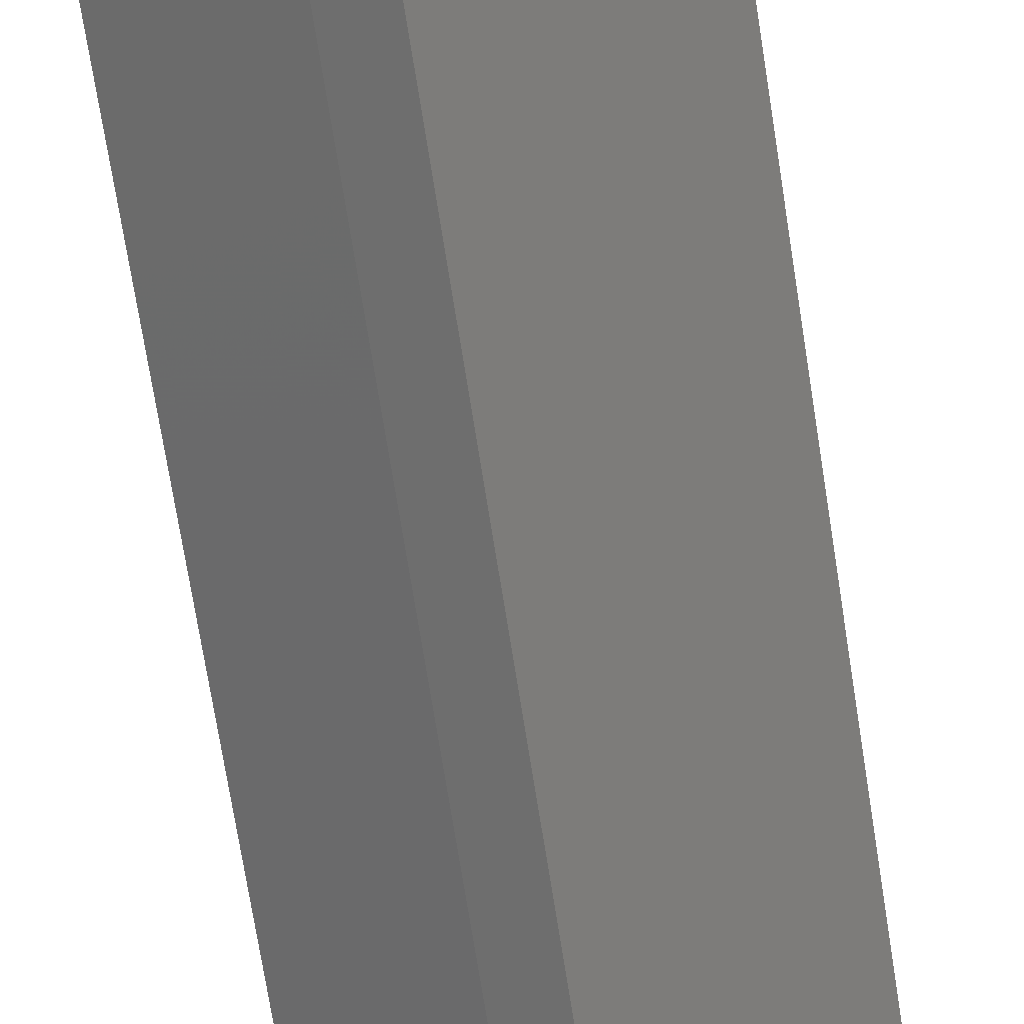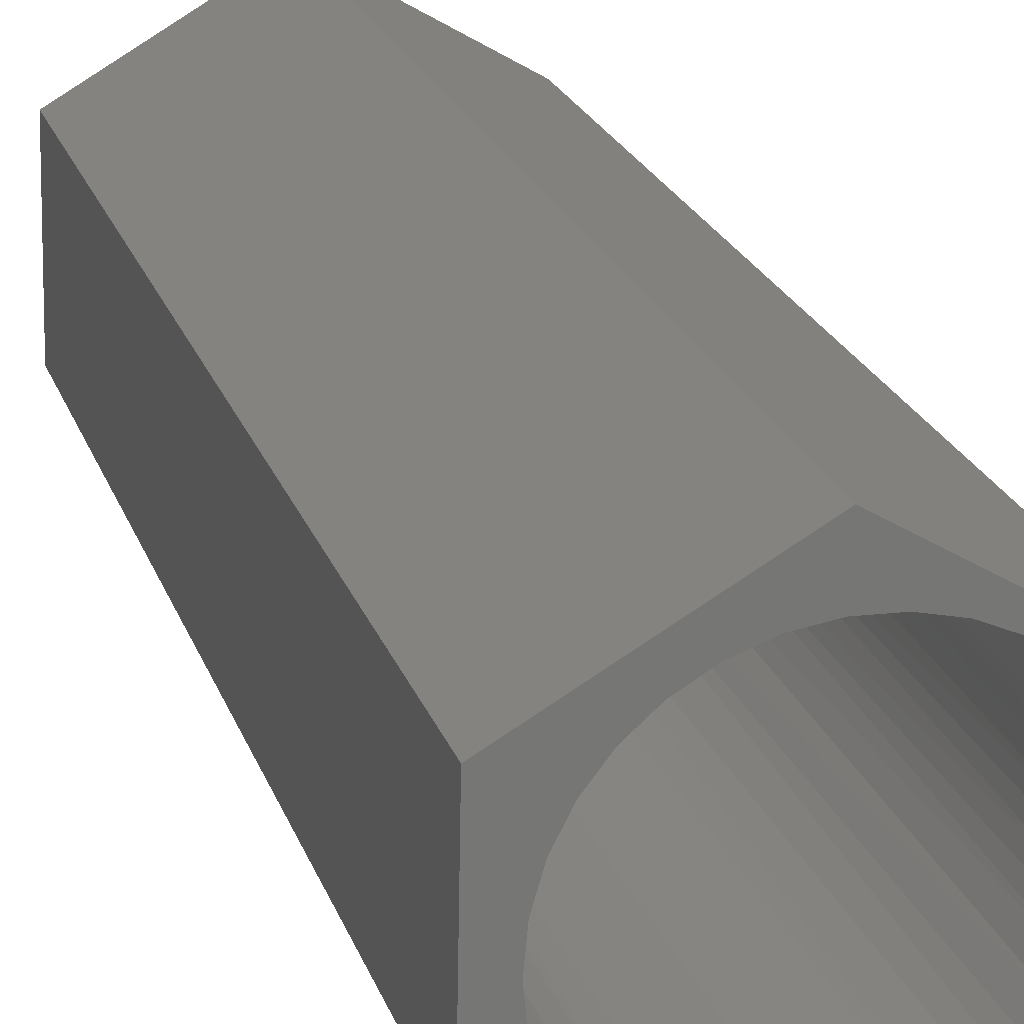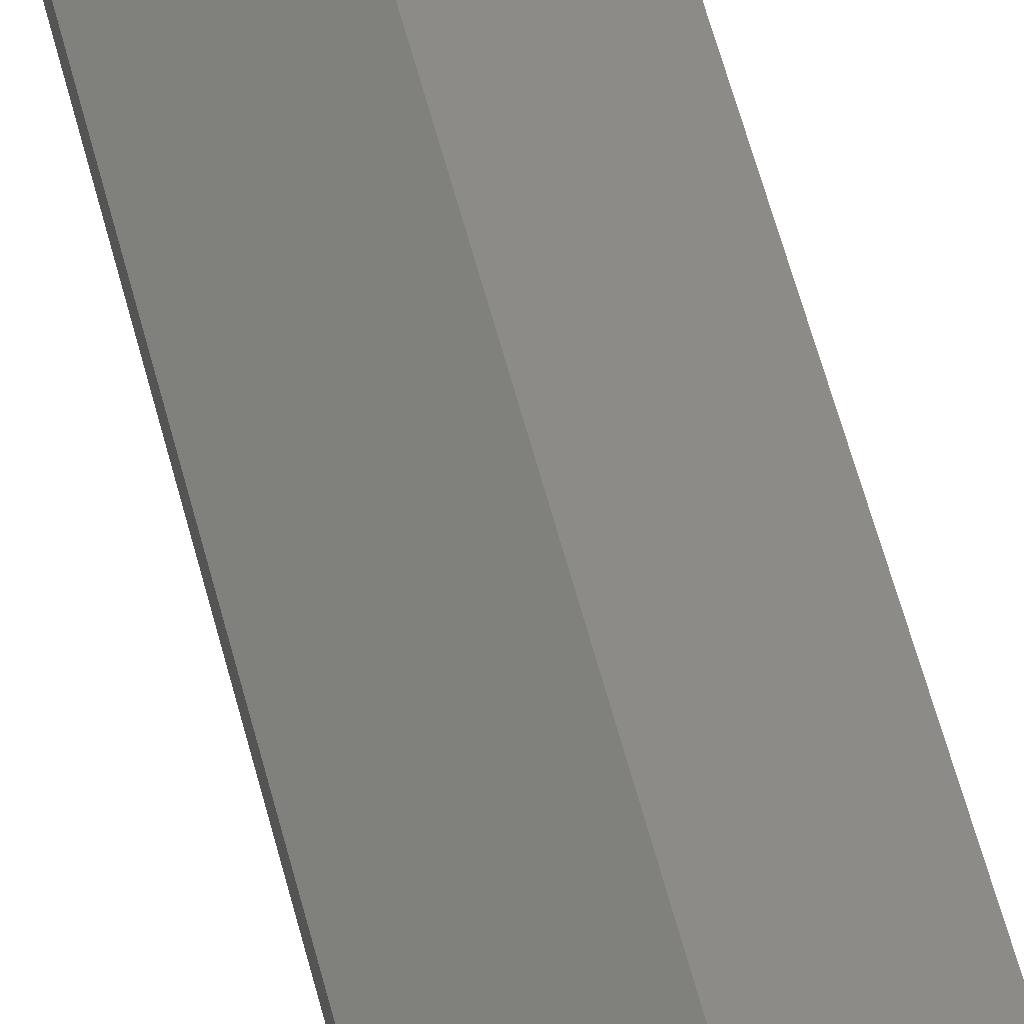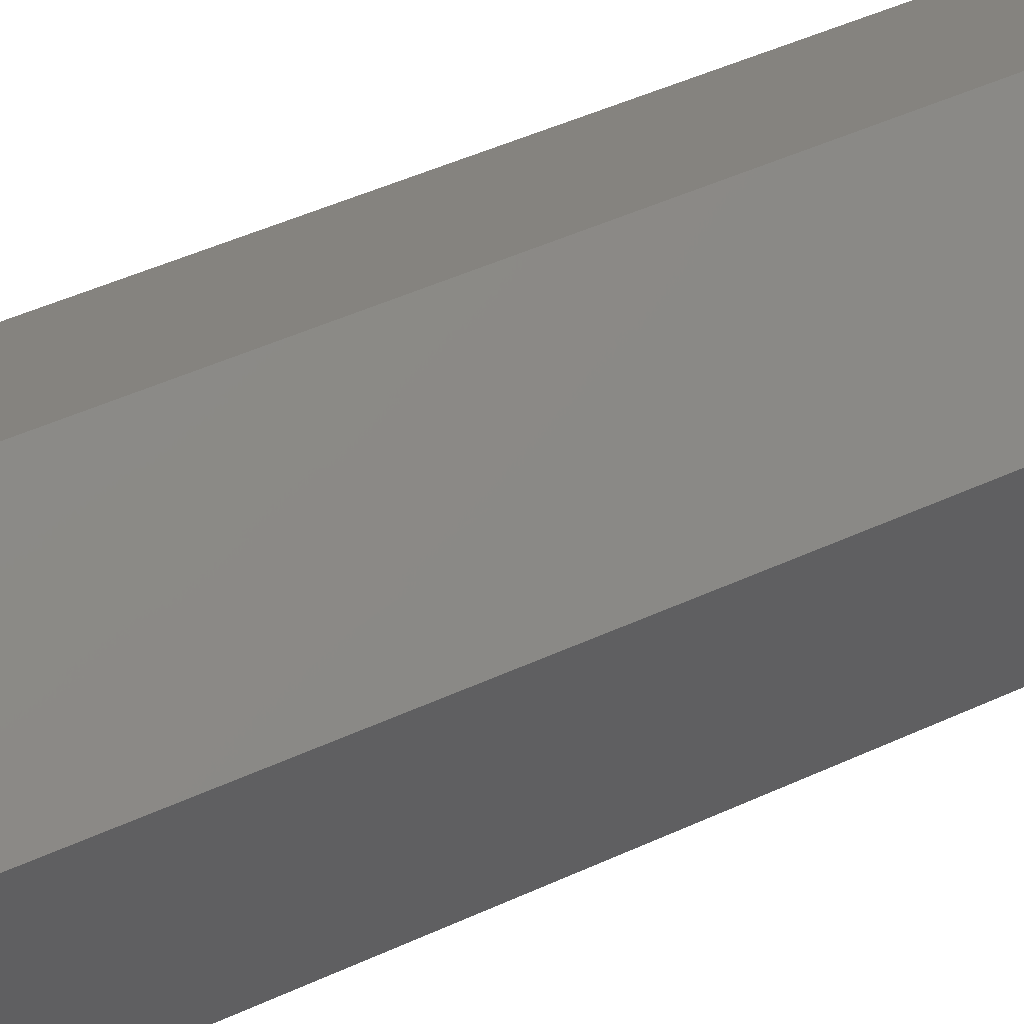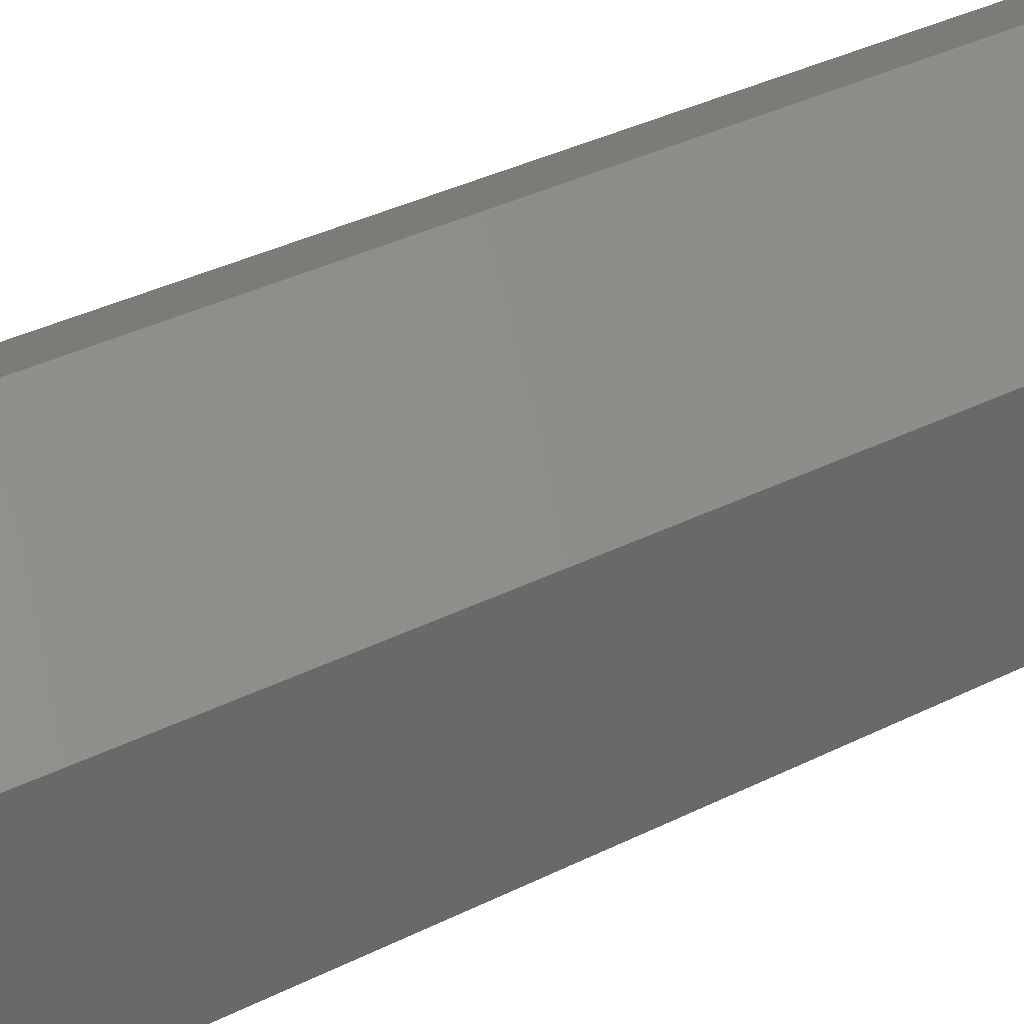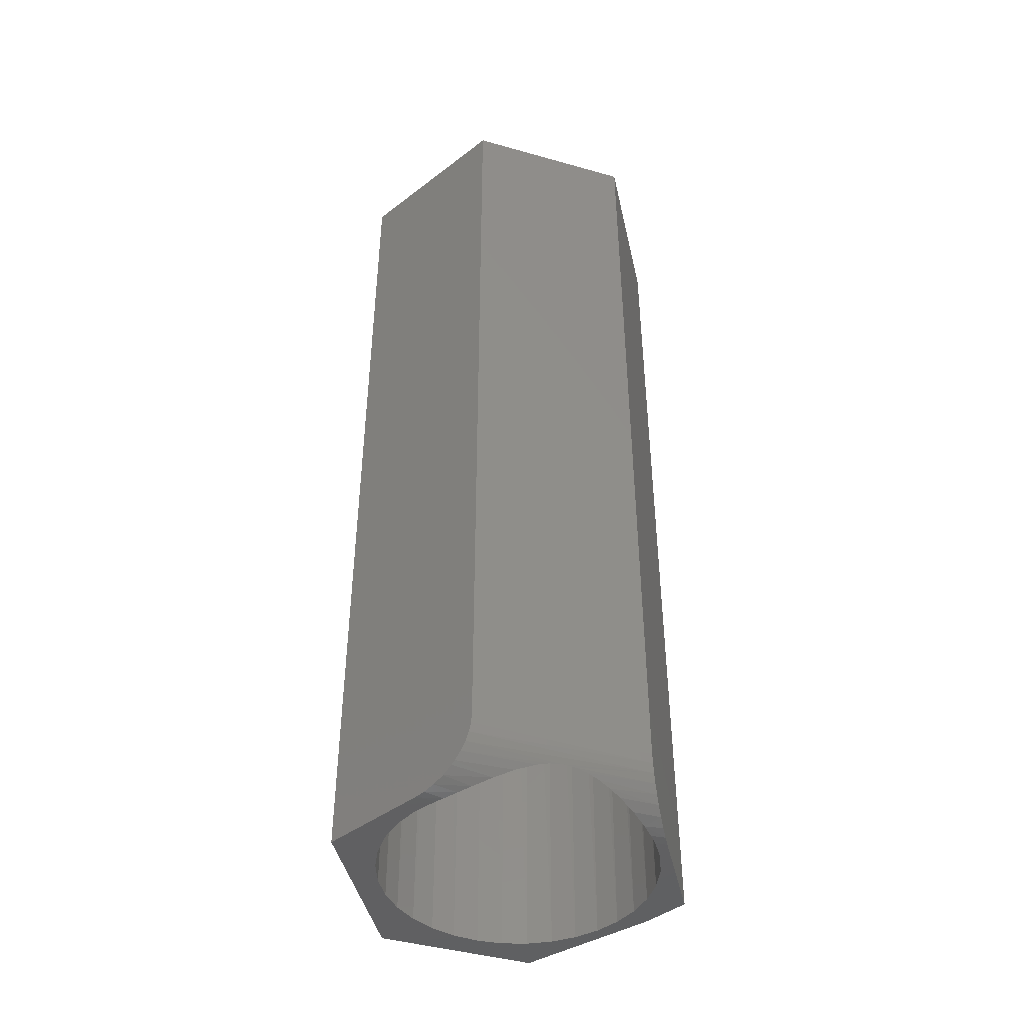
<metadata>
{"format":"stl","ext":"stl","renderer":"f3d","projection":"perspective","resolution":1024,"background":"white","views":[{"elev":-73.0,"azim":-171.0,"up":"+Y"},{"elev":20.7,"azim":164.6,"up":"+Y"},{"elev":72.4,"azim":164.0,"up":"+Y"},{"elev":47.9,"azim":-117.3,"up":"+Y"},{"elev":34.4,"azim":-124.4,"up":"+Y"},{"elev":-43.7,"azim":-107.3,"up":"+Z"}]}
</metadata>
<code>
# stl→obj: 107 verts, 214 faces
v -0.1013 0.04079 0.75
v -0.1038 0.0341 0.01475
v -0.09782 0.04827 0.009221
v -0.09141 0.05921 0.75
v -0.07531 0.07811 0.0002523
v -0.07816 0.07536 0.75
v -0.08304 0.07014 0.001765
v -0.04358 0.09847 0.75
v -0.06201 0.08862 0.75
v -0.05393 0.09351 0
v -0.03552 0.1014 0
v -0.02359 0.1045 0.75
v -0.01596 0.1058 0
v -0.002796 0.1066 0.75
v 0.004074 0.1064 0
v 0.018 0.1045 0.75
v 0.02386 0.1032 0
v 0.03799 0.09847 0.75
v 0.0427 0.09638 0
v 0.05642 0.08862 0.75
v 0.05994 0.08616 0
v 0.07257 0.07536 0.75
v 0.07496 0.07289 0
v 0.08582 0.05921 0.75
v 0.08723 0.05705 0
v 0.09567 0.04079 0.75
v -0.07053 0.08229 0
v -0.1073 0.02079 0.75
v -0.1094 -3.428e-17 0.75
v -0.1094 -3.428e-17 0.02304
v -0.1089 0.009699 0.02202
v -0.1076 0.01912 0.01982
v -0.0898 0.06156 0.00432
v 0.09631 0.03919 0
v 0.1019 0.01995 0
v 0.1017 0.02079 0.75
v 0.1038 0 0
v 0.1038 0 0.75
v -0.1073 -0.02079 0.75
v -0.1089 -0.009763 0.0226
v -0.07419 -0.07913 0.000474
v -0.06201 -0.08862 0.75
v -0.06743 -0.08474 0
v -0.05072 -0.09519 0
v 0.09655 -0.03858 0
v 0.09567 -0.04079 0.75
v 0.1017 -0.02079 0.75
v 0.08775 -0.05622 0
v 0.08582 -0.05921 0.75
v 0.07585 -0.07193 0
v 0.07257 -0.07536 0.75
v 0.06126 -0.08518 0
v 0.05642 -0.08862 0.75
v 0.04448 -0.09552 0
v 0.03799 -0.09847 0.75
v 0.02608 -0.1026 0
v 0.018 -0.1045 0.75
v 0.006697 -0.1062 0
v -0.002796 -0.1066 0.75
v -0.01301 -0.1061 0
v -0.02359 -0.1045 0.75
v -0.03237 -0.1024 0
v -0.04358 -0.09847 0.75
v -0.07816 -0.07536 0.75
v -0.08183 -0.0715 0.002186
v -0.1013 -0.04079 0.75
v -0.1023 -0.03818 0.01461
v -0.1054 -0.02892 0.01797
v -0.1076 -0.01929 0.02081
v 0.102 -0.01963 0
v -0.09841 -0.04709 0.01108
v -0.09141 -0.05921 0.75
v -0.09103 -0.05978 0.006106
v -0.1146 -0.06735 0.04688
v -0.1166 0.07065 0.03953
v -0.1145 -0.06744 0.04319
v -0.1172 0.07031 0.04688
v -0.07082 0.09794 0
v -0.07818 0.09355 0.0005951
v -0.07482 -0.09023 0.0006012
v -0.06725 -0.09457 0
v -0.08622 0.08876 0.002668
v -0.09392 0.08417 0.006239
v -0.1009 0.07999 0.01124
v -0.1036 0.0784 0.01374
v -0.1083 0.07559 0.01931
v -0.1121 0.07333 0.02556
v -0.111 -0.06944 0.02889
v -0.1149 0.07167 0.03235
v -0.1133 -0.06811 0.0359
v -0.08302 -0.08552 0.002675
v -0.09087 -0.081 0.006245
v -0.09805 -0.07688 0.01125
v -0.1033 -0.07388 0.01643
v -0.1076 -0.07138 0.02235
v 0.1247 -0.04918 0.75
v 0.03775 -0.1168 0.75
v -0.1146 -0.06735 0.75
v 0.005181 -0.1362 0.75
v 0.002632 0.1417 0.75
v -0.1172 0.07031 0.75
v 0.1225 0.07286 0.75
v 0.1225 0.07286 0
v 0.1247 -0.04918 0
v 0.03775 -0.1168 0
v 0.005181 -0.1362 0
v 0.002632 0.1417 0
f 1 2 3
f 3 4 1
f 5 6 7
f 8 9 10
f 11 8 10
f 12 8 11
f 13 12 11
f 14 12 13
f 15 14 13
f 16 14 15
f 17 16 15
f 18 16 17
f 19 18 17
f 20 18 19
f 21 20 19
f 22 20 21
f 23 22 21
f 24 22 23
f 25 24 23
f 26 24 25
f 27 10 9
f 27 9 6
f 27 6 5
f 28 29 30
f 28 30 31
f 28 31 32
f 28 32 2
f 28 2 1
f 3 33 4
f 4 33 7
f 4 7 6
f 25 34 26
f 26 34 35
f 26 35 36
f 36 35 37
f 36 37 38
f 39 40 29
f 40 30 29
f 41 42 43
f 42 44 43
f 45 46 47
f 46 45 48
f 48 49 46
f 49 48 50
f 50 51 49
f 51 50 52
f 52 53 51
f 53 52 54
f 54 55 53
f 55 54 56
f 56 57 55
f 57 56 58
f 58 59 57
f 59 58 60
f 60 61 59
f 62 61 60
f 63 61 62
f 44 63 62
f 42 63 44
f 41 64 42
f 41 65 64
f 66 67 68
f 68 39 66
f 69 39 68
f 40 39 69
f 45 47 70
f 70 47 38
f 70 38 37
f 67 66 71
f 71 66 72
f 71 72 73
f 73 72 64
f 73 64 65
f 74 75 76
f 74 77 75
f 78 5 79
f 78 27 5
f 43 80 41
f 43 81 80
f 79 5 7
f 79 7 82
f 82 7 33
f 82 33 83
f 83 33 3
f 83 3 84
f 85 84 3
f 3 2 85
f 86 85 2
f 86 2 32
f 86 32 31
f 86 31 87
f 87 88 89
f 88 90 89
f 75 89 90
f 90 76 75
f 65 41 80
f 80 91 65
f 65 91 92
f 65 92 73
f 73 92 93
f 73 93 71
f 67 71 93
f 93 94 67
f 67 94 68
f 68 94 95
f 69 68 95
f 69 95 40
f 40 95 88
f 30 40 88
f 30 88 87
f 30 87 31
f 96 38 47
f 96 47 46
f 96 46 49
f 96 49 51
f 96 51 53
f 96 53 97
f 98 63 42
f 98 42 64
f 98 64 72
f 98 72 66
f 98 66 39
f 98 39 29
f 99 97 59
f 99 59 61
f 99 61 63
f 99 63 98
f 100 101 9
f 100 9 8
f 100 8 12
f 100 12 14
f 100 14 16
f 100 16 18
f 100 18 20
f 100 20 22
f 100 22 102
f 101 98 29
f 101 29 28
f 101 28 1
f 101 1 4
f 101 4 6
f 101 6 9
f 102 22 24
f 102 24 26
f 102 26 36
f 102 36 38
f 102 38 96
f 97 53 55
f 97 55 57
f 97 57 59
f 11 10 78
f 10 27 78
f 103 104 70
f 103 70 37
f 103 37 35
f 103 35 34
f 103 34 25
f 103 25 23
f 103 23 21
f 104 105 52
f 104 52 50
f 104 50 48
f 104 48 45
f 104 45 70
f 106 62 60
f 106 60 58
f 106 58 105
f 81 43 44
f 81 44 62
f 81 62 106
f 107 103 21
f 107 21 19
f 107 19 17
f 107 17 15
f 107 15 13
f 107 13 11
f 107 11 78
f 105 58 56
f 105 56 54
f 105 54 52
f 104 103 96
f 96 103 102
f 106 105 99
f 99 105 97
f 97 105 96
f 96 105 104
f 78 82 107
f 78 79 82
f 87 89 85
f 85 86 87
f 100 107 75
f 100 75 77
f 100 77 101
f 75 107 82
f 75 82 83
f 75 83 84
f 75 84 85
f 75 85 89
f 95 90 88
f 76 90 95
f 76 95 94
f 76 94 93
f 76 93 92
f 76 92 91
f 76 91 80
f 76 80 81
f 76 81 106
f 76 106 74
f 74 106 98
f 98 106 99
f 77 74 101
f 101 74 98
f 103 107 102
f 102 107 100

</code>
